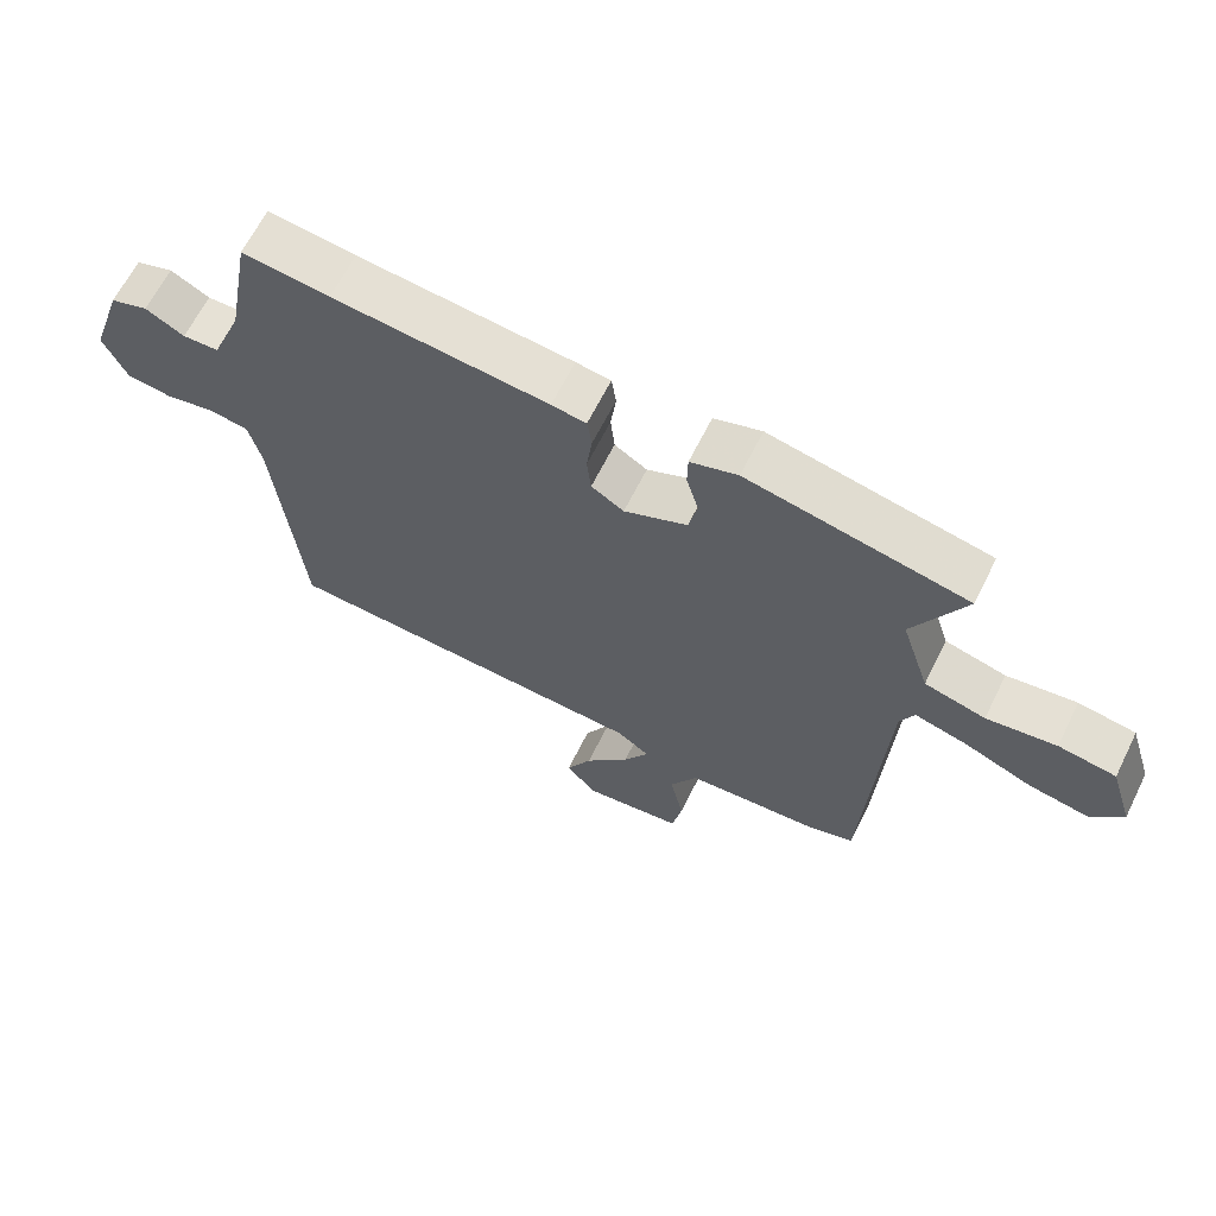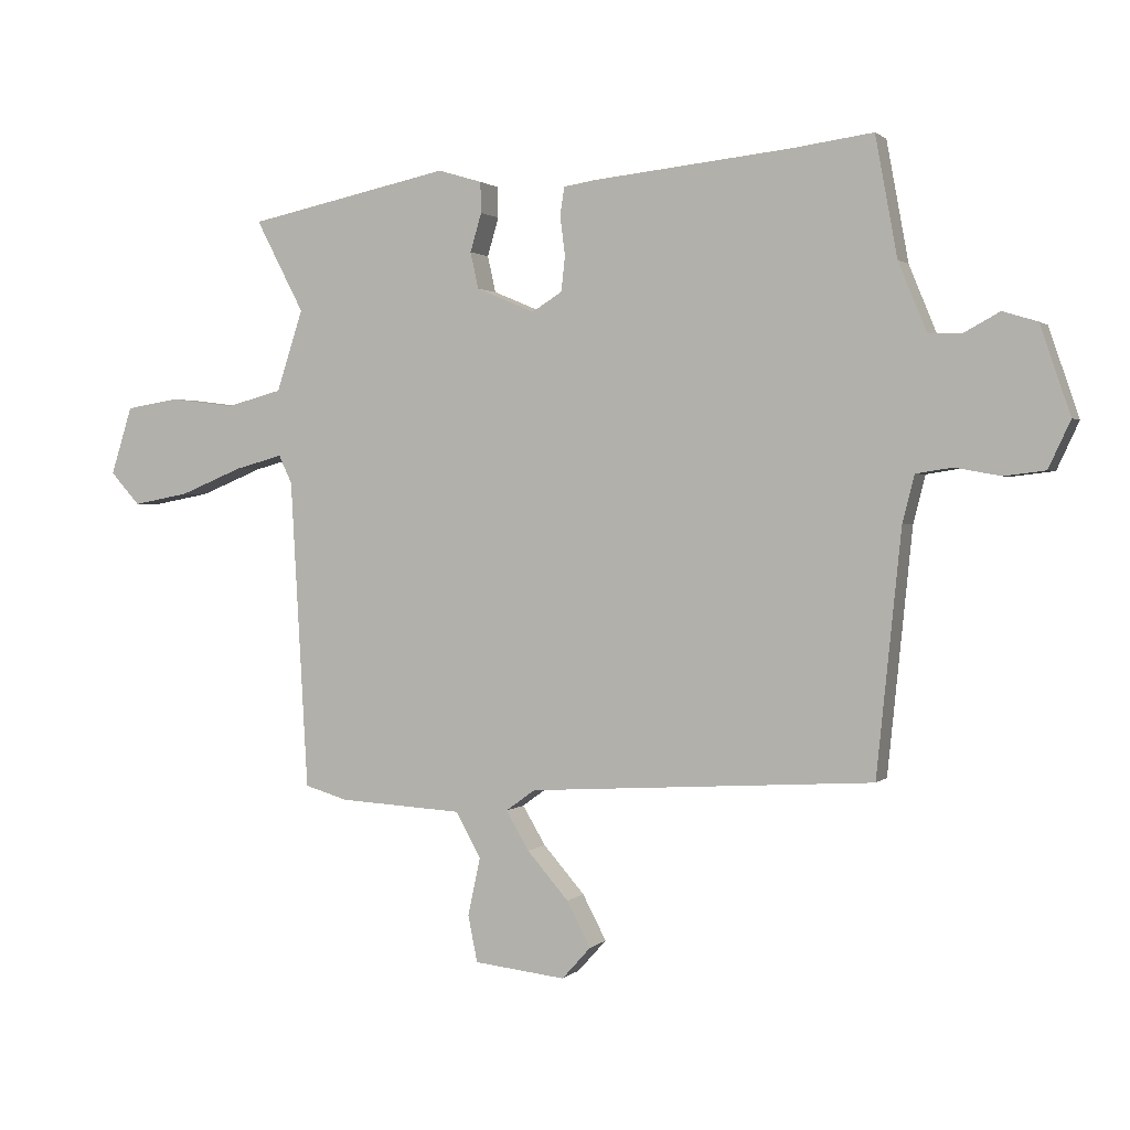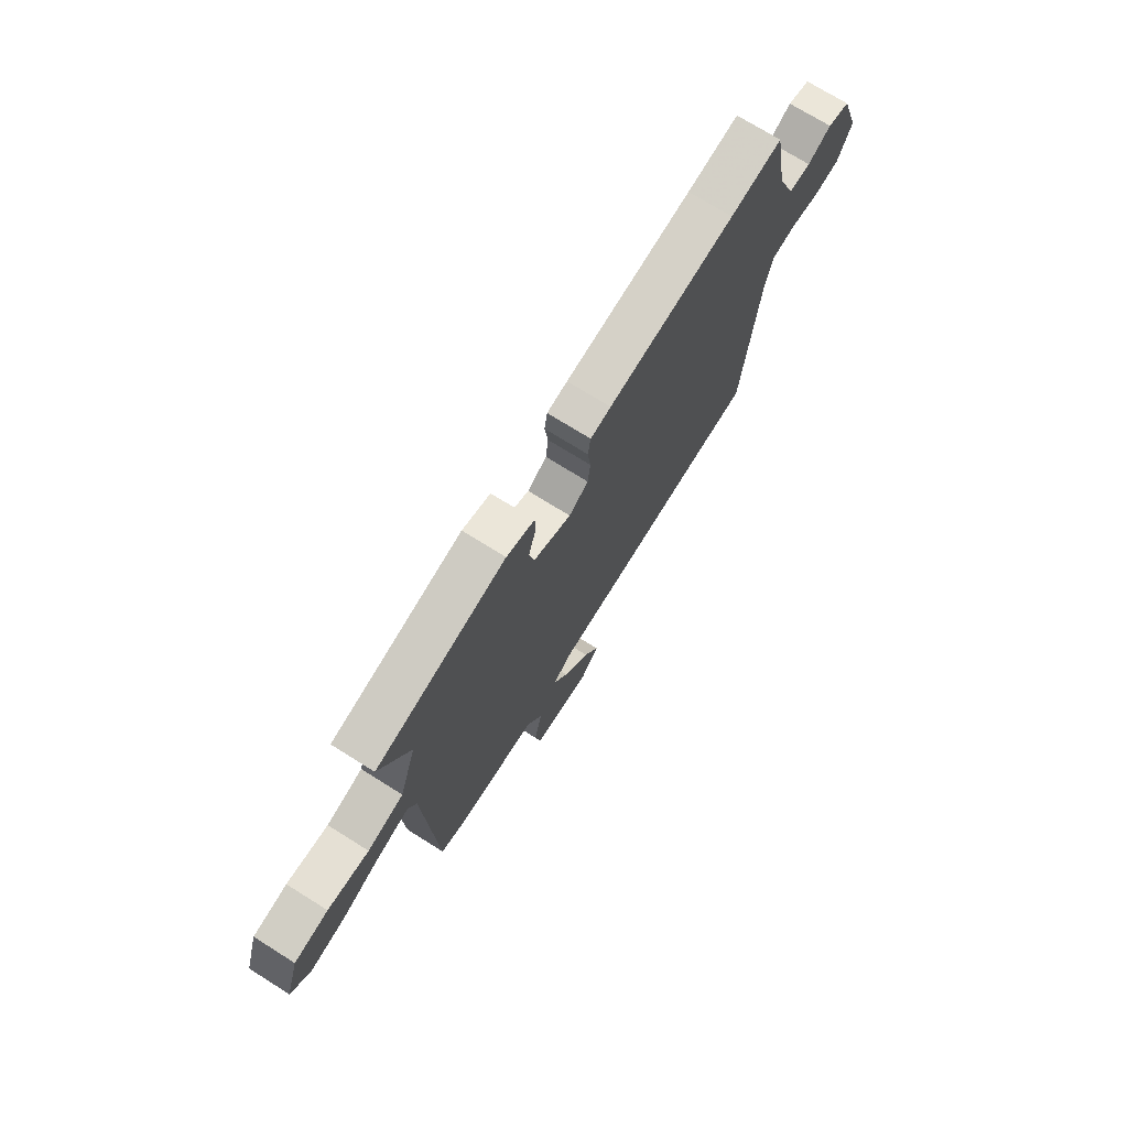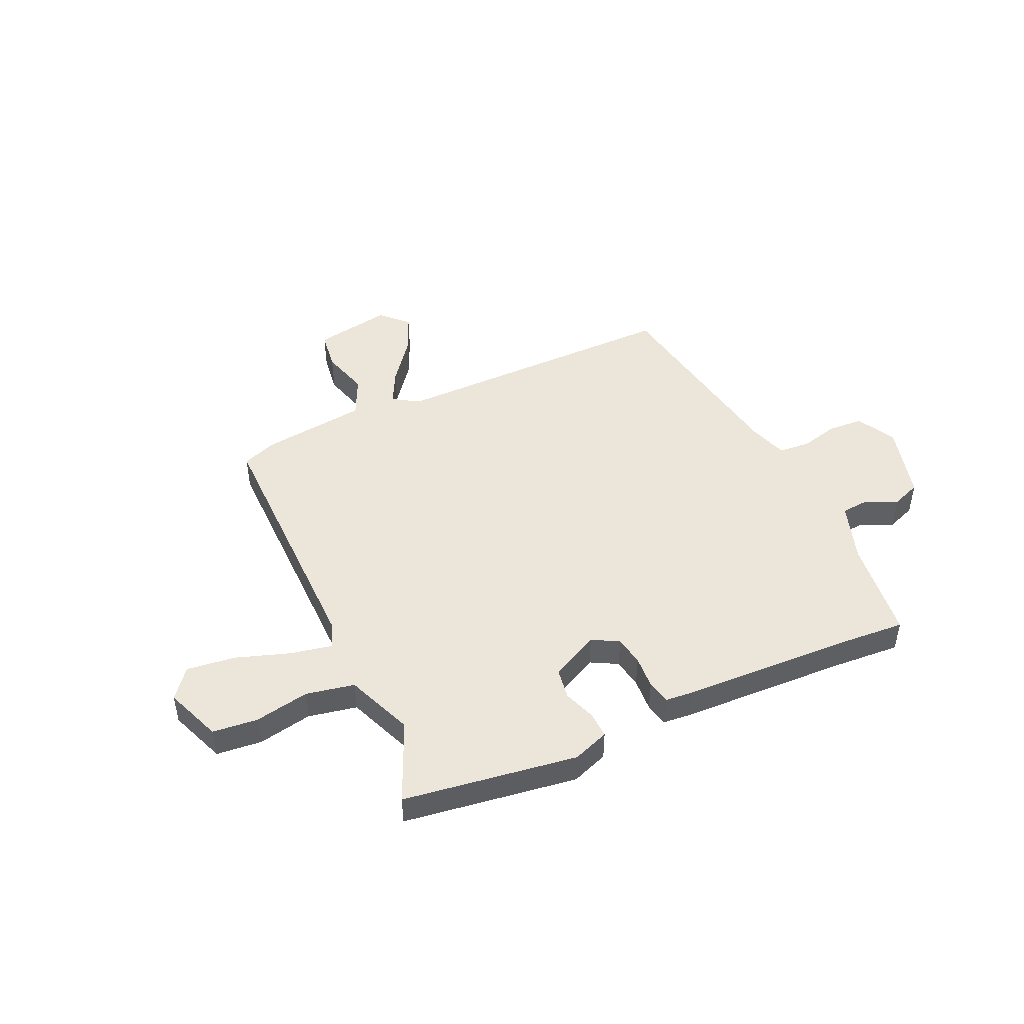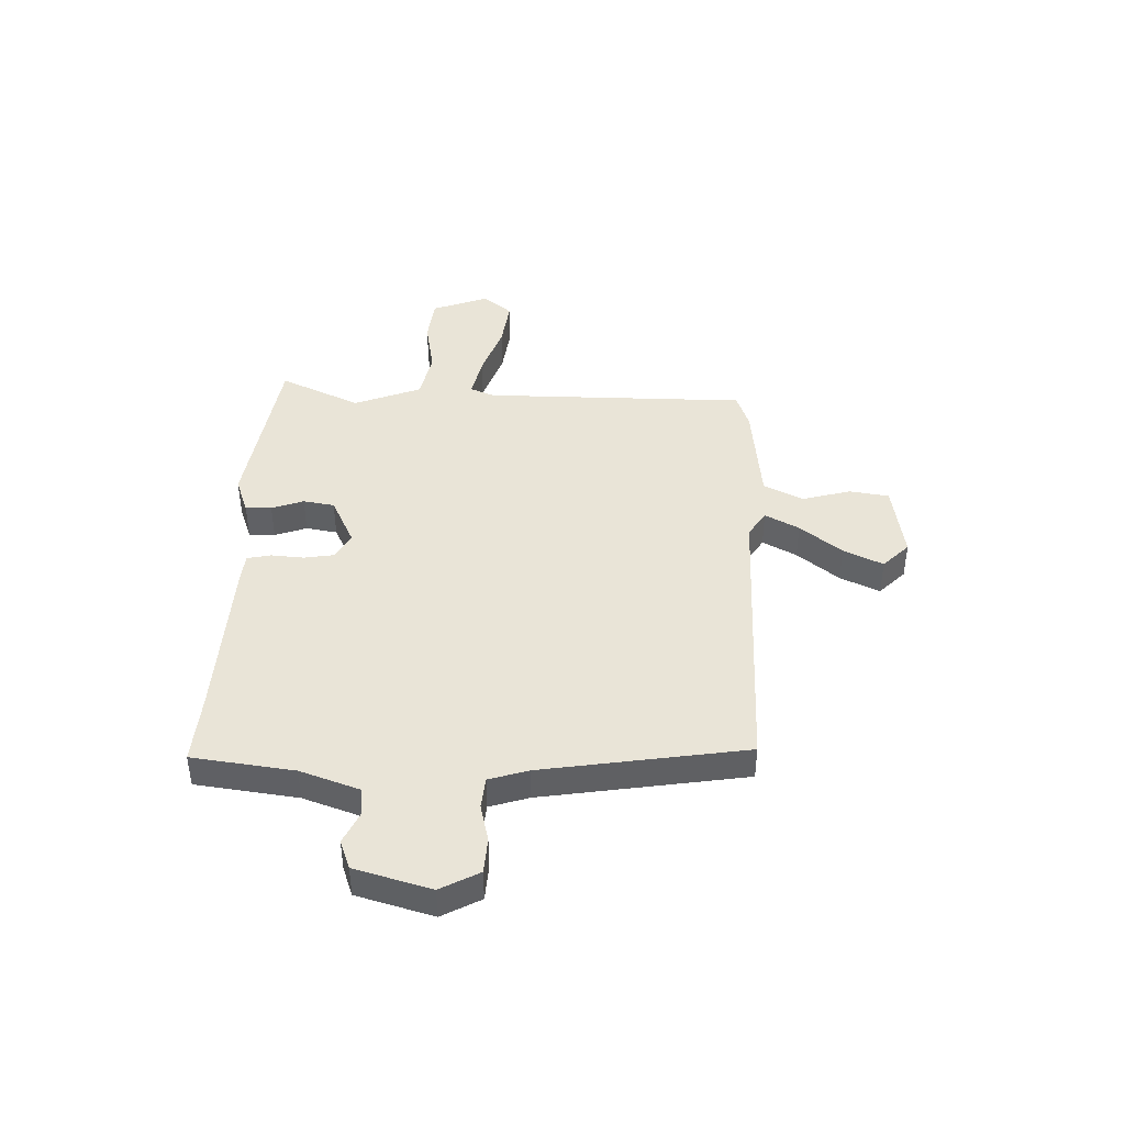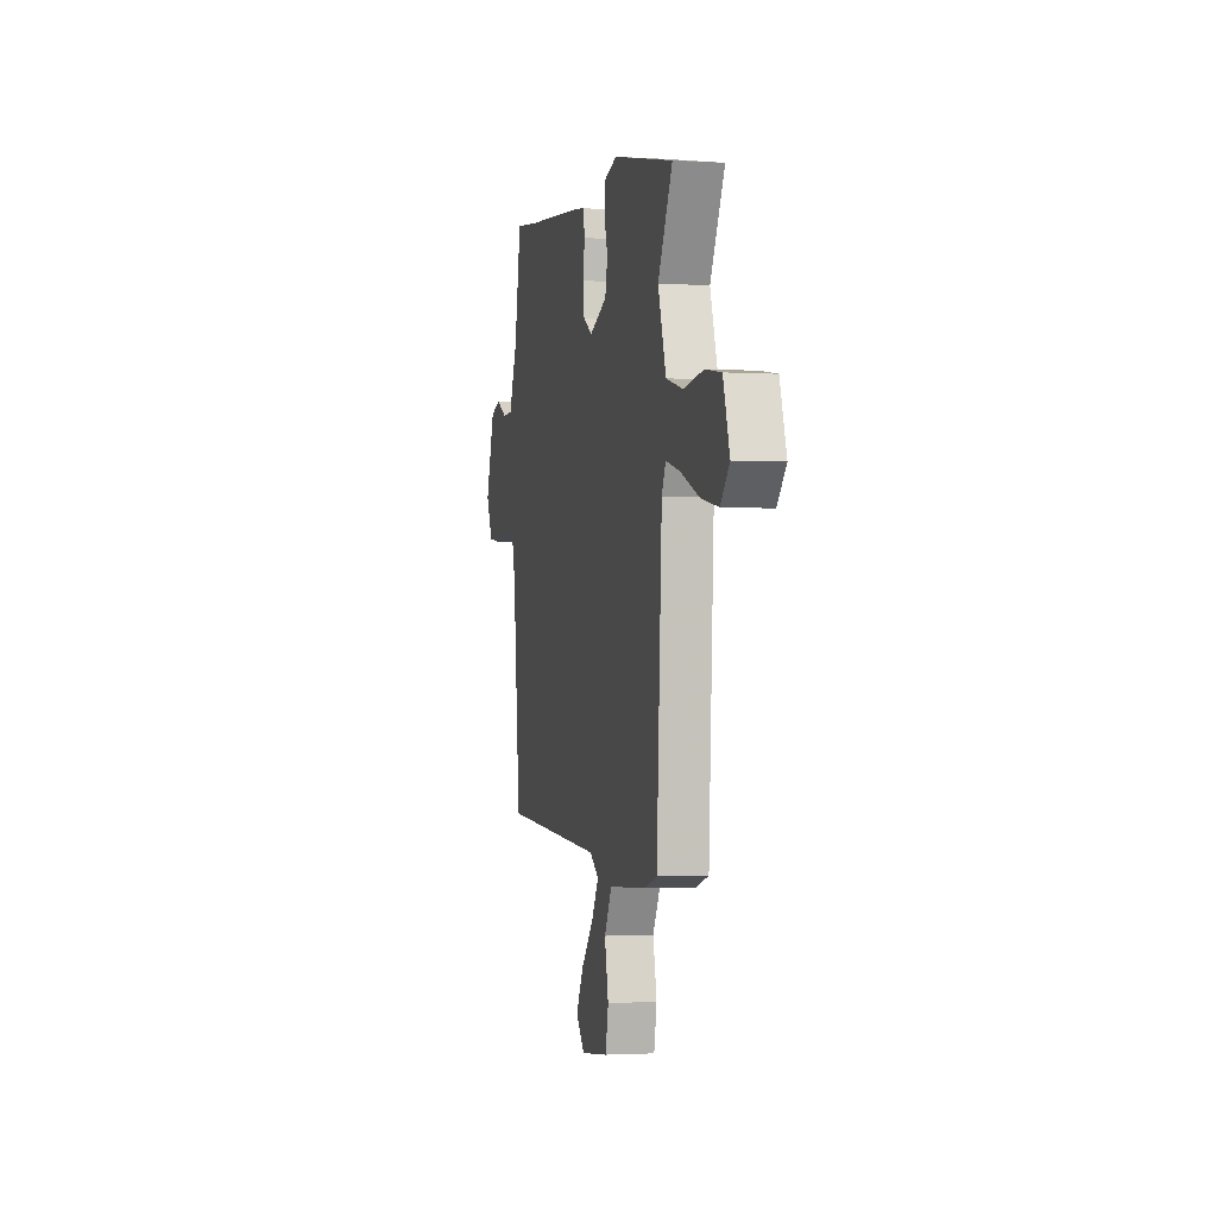
<metadata>
{"format":"obj","ext":"obj","renderer":"f3d","projection":"perspective","resolution":1024,"background":"white","views":[{"elev":64.2,"azim":-153.7,"up":"+Z"},{"elev":1.4,"azim":21.3,"up":"+Z"},{"elev":72.5,"azim":-57.9,"up":"+Z"},{"elev":47.1,"azim":-28.2,"up":"+Y"},{"elev":42.9,"azim":88.7,"up":"+Y"},{"elev":-1.9,"azim":-102.8,"up":"+Z"}]}
</metadata>
<code>
v 0.376 0.07 0.484
v 0.504 0.07 0.501
v 0.539 0.07 0.311
v 0.584 0.07 0.201
v 0.637 0.07 0.2
v 0.694 0.07 0.231
v 0.749 0.07 0.214
v 0.797 0.07 0.073
v 0.762 0.07 -0.002
v 0.696 0.07 -0.01
v 0.624 0.07 0.003
v 0.566 0.07 -0.006
v 0.547 0.07 -0.081
v 0.508 0.07 -0.467
v -0.042 0.07 -0.501
v -0.089 0.07 -0.535
v -0.052 0.07 -0.597
v 0.014 0.07 -0.672
v 0.052 0.07 -0.744
v 0.006 0.07 -0.795
v -0.14 0.07 -0.779
v -0.155 0.07 -0.705
v -0.135 0.07 -0.613
v -0.175 0.07 -0.541
v -0.373 0.07 -0.53
v -0.441 0.07 -0.51
v -0.469 0.07 -0.017
v -0.49 0.07 0.028
v -0.567 0.07 0.007
v -0.667 0.07 -0.034
v -0.757 0.07 -0.051
v -0.804 0.07 0.001
v -0.77 0.07 0.109
v -0.685 0.07 0.123
v -0.582 0.07 0.11
v -0.492 0.07 0.134
v -0.45 0.07 0.263
v -0.527 0.07 0.41
v -0.203 0.07 0.478
v -0.133 0.07 0.457
v -0.132 0.07 0.408
v -0.15 0.07 0.347
v -0.137 0.07 0.289
v -0.044 0.07 0.25
v 0.004 0.07 0.28
v 0.01 0.07 0.336
v 0.002 0.07 0.398
v 0.009 0.07 0.443
v 0.06 0.07 0.451
v 0.376 0 0.484
v 0.504 0 0.501
v 0.539 0 0.311
v 0.584 0 0.201
v 0.637 0 0.2
v 0.694 0 0.231
v 0.749 0 0.214
v 0.797 0 0.073
v 0.762 0 -0.002
v 0.696 0 -0.01
v 0.624 0 0.003
v 0.566 0 -0.006
v 0.547 0 -0.081
v 0.508 0 -0.467
v -0.042 0 -0.501
v -0.089 0 -0.535
v -0.052 0 -0.597
v 0.014 0 -0.672
v 0.052 0 -0.744
v 0.006 0 -0.795
v -0.14 0 -0.779
v -0.155 0 -0.705
v -0.135 0 -0.613
v -0.175 0 -0.541
v -0.373 0 -0.53
v -0.441 0 -0.51
v -0.469 0 -0.017
v -0.49 0 0.028
v -0.567 0 0.007
v -0.667 0 -0.034
v -0.757 0 -0.051
v -0.804 0 0.001
v -0.77 0 0.109
v -0.685 0 0.123
v -0.582 0 0.11
v -0.492 0 0.134
v -0.45 0 0.263
v -0.527 0 0.41
v -0.203 0 0.478
v -0.133 0 0.457
v -0.132 0 0.408
v -0.15 0 0.347
v -0.137 0 0.289
v -0.044 0 0.25
v 0.004 0 0.28
v 0.01 0 0.336
v 0.002 0 0.398
v 0.009 0 0.443
v 0.06 0 0.451
f 46 47 48 49
f 45 46 49 1
f 44 45 1 2
f 39 40 41 42
f 37 38 39 42
f 36 37 42 43
f 32 33 34 35
f 32 35 36
f 29 30 31 32
f 28 29 32 36
f 27 28 36 43
f 24 25 26 27
f 20 21 22 23
f 20 23 24
f 17 18 19 20
f 16 17 20 24
f 15 16 24 27
f 13 14 15 27
f 8 9 10 11
f 8 11 12
f 5 6 7 8
f 4 5 8 12
f 3 4 12 13
f 44 2 3 13
f 13 27 43 44
f 98 97 96 95
f 50 98 95 94
f 51 50 94 93
f 91 90 89 88
f 91 88 87 86
f 92 91 86 85
f 84 83 82 81
f 85 84 81
f 81 80 79 78
f 85 81 78 77
f 92 85 77 76
f 76 75 74 73
f 72 71 70 69
f 73 72 69
f 69 68 67 66
f 73 69 66 65
f 76 73 65 64
f 76 64 63 62
f 60 59 58 57
f 61 60 57
f 57 56 55 54
f 61 57 54 53
f 62 61 53 52
f 62 52 51 93
f 93 92 76 62
f 1 50 51 2
f 2 51 52 3
f 3 52 53 4
f 4 53 54 5
f 5 54 55 6
f 6 55 56 7
f 7 56 57 8
f 8 57 58 9
f 9 58 59 10
f 10 59 60 11
f 11 60 61 12
f 12 61 62 13
f 13 62 63 14
f 14 63 64 15
f 15 64 65 16
f 16 65 66 17
f 17 66 67 18
f 18 67 68 19
f 19 68 69 20
f 20 69 70 21
f 21 70 71 22
f 22 71 72 23
f 23 72 73 24
f 24 73 74 25
f 25 74 75 26
f 26 75 76 27
f 27 76 77 28
f 28 77 78 29
f 29 78 79 30
f 30 79 80 31
f 31 80 81 32
f 32 81 82 33
f 33 82 83 34
f 34 83 84 35
f 35 84 85 36
f 36 85 86 37
f 37 86 87 38
f 38 87 88 39
f 39 88 89 40
f 40 89 90 41
f 41 90 91 42
f 42 91 92 43
f 43 92 93 44
f 44 93 94 45
f 45 94 95 46
f 46 95 96 47
f 47 96 97 48
f 48 97 98 49
f 49 98 50 1

</code>
